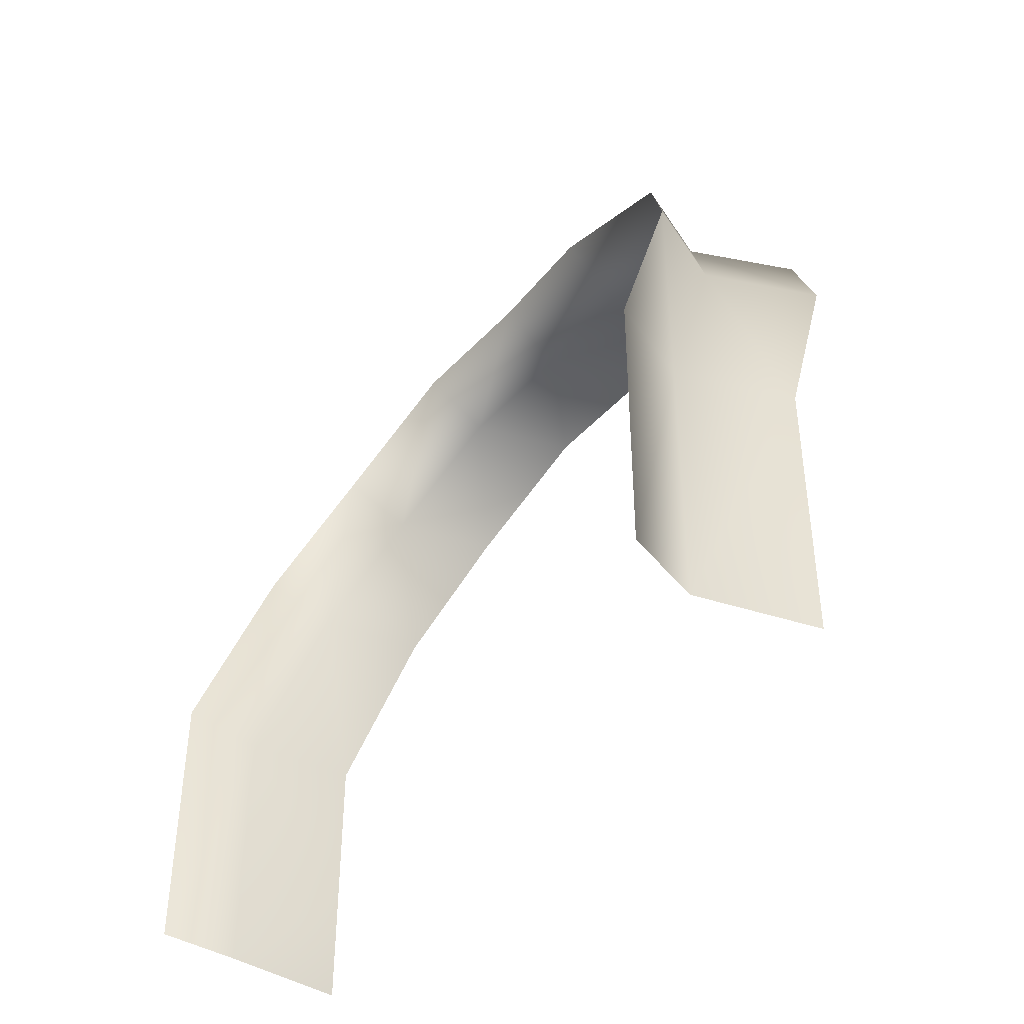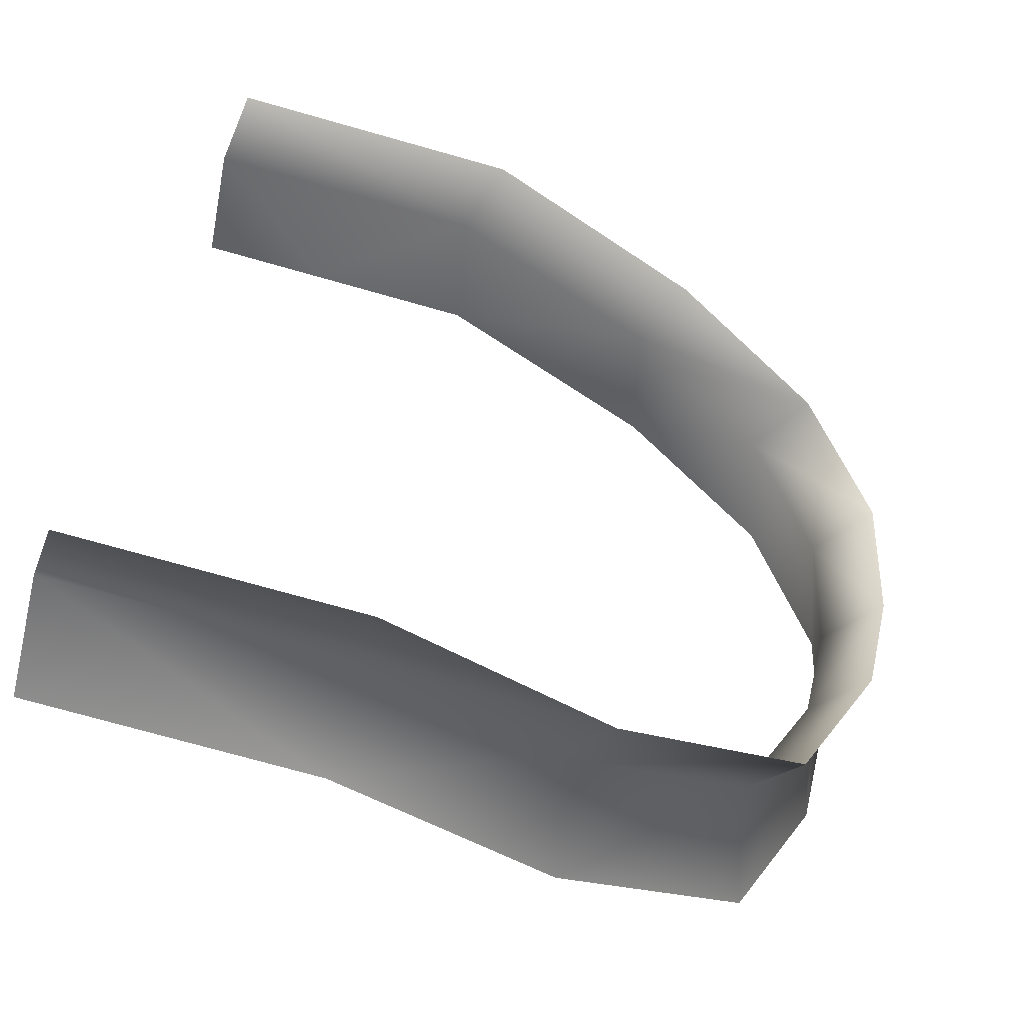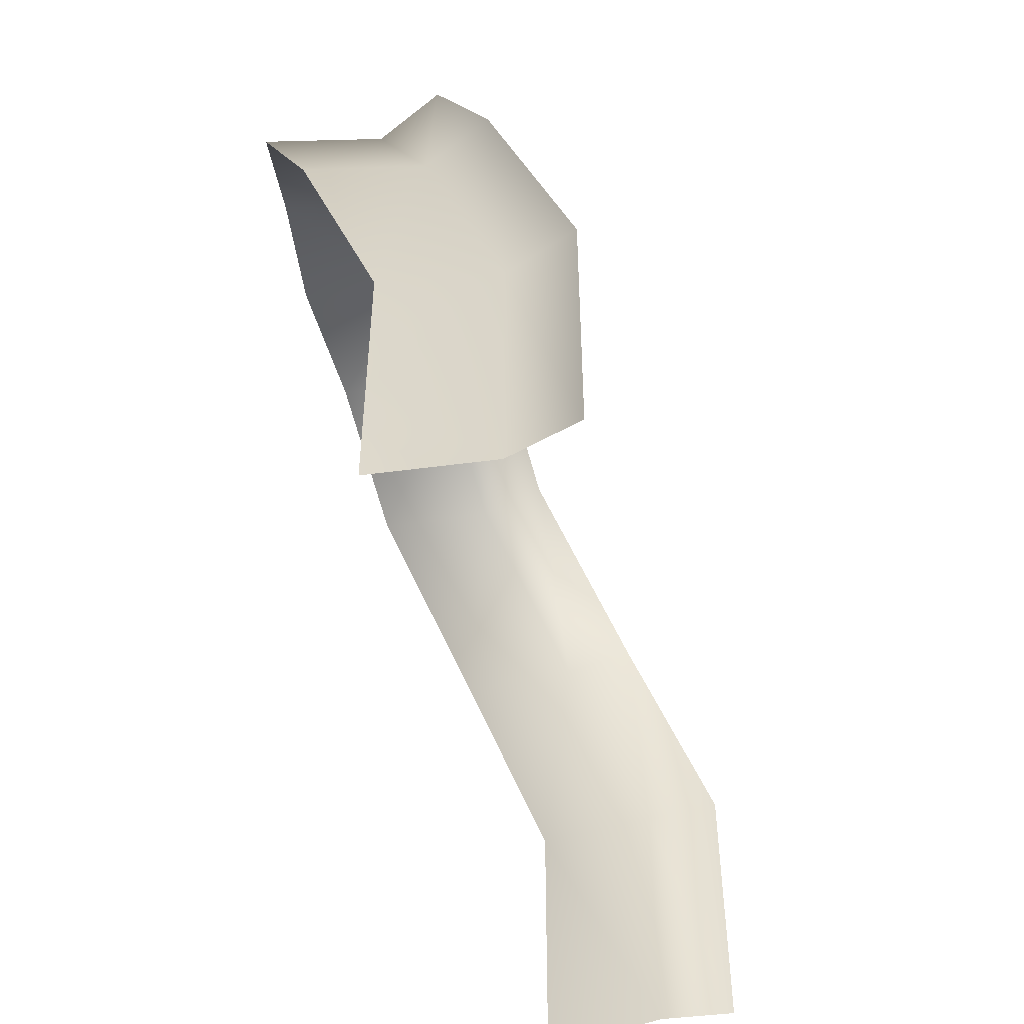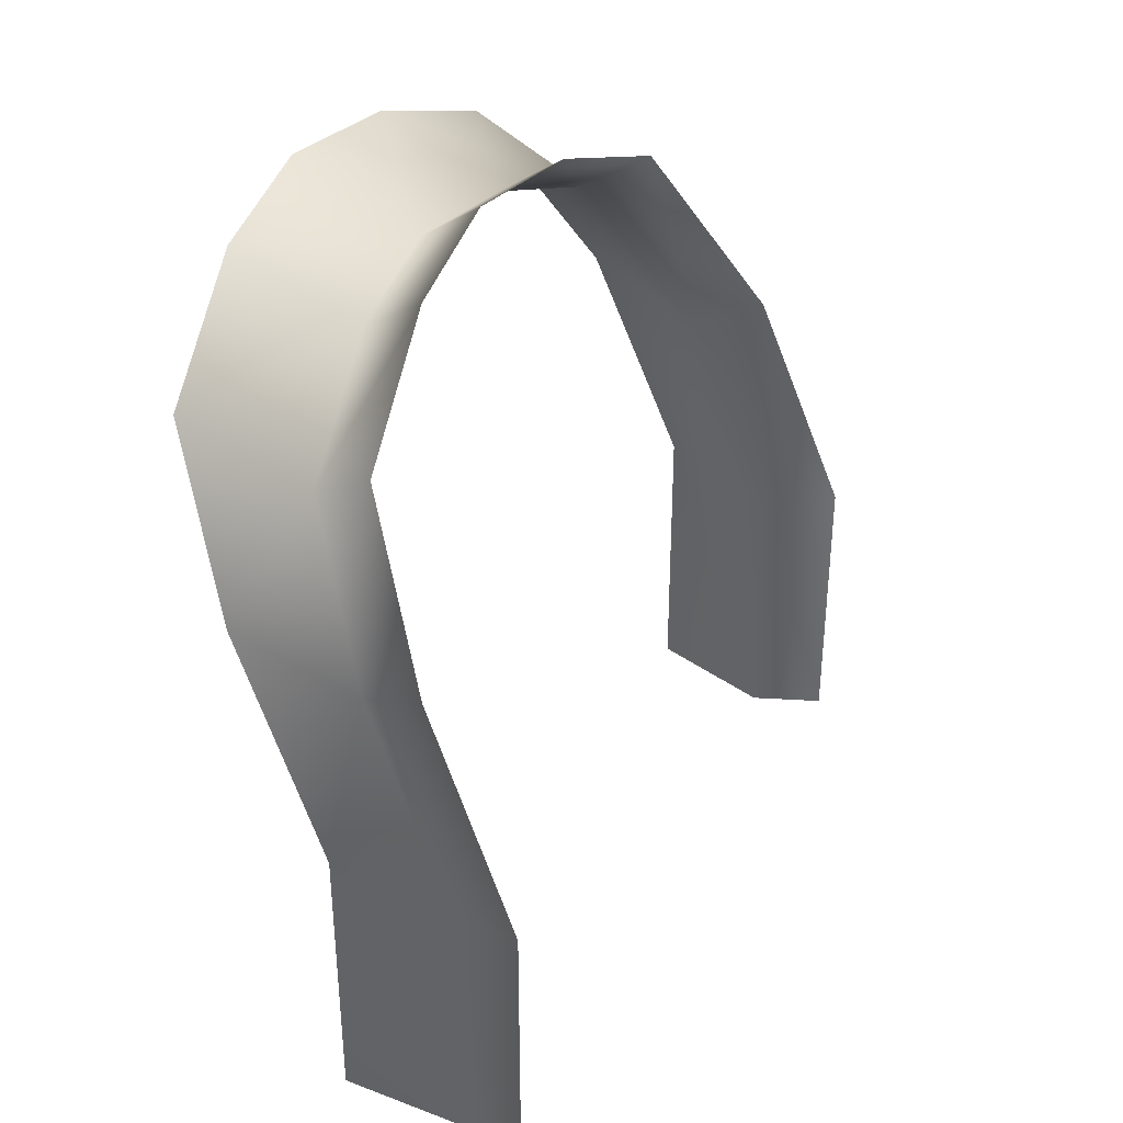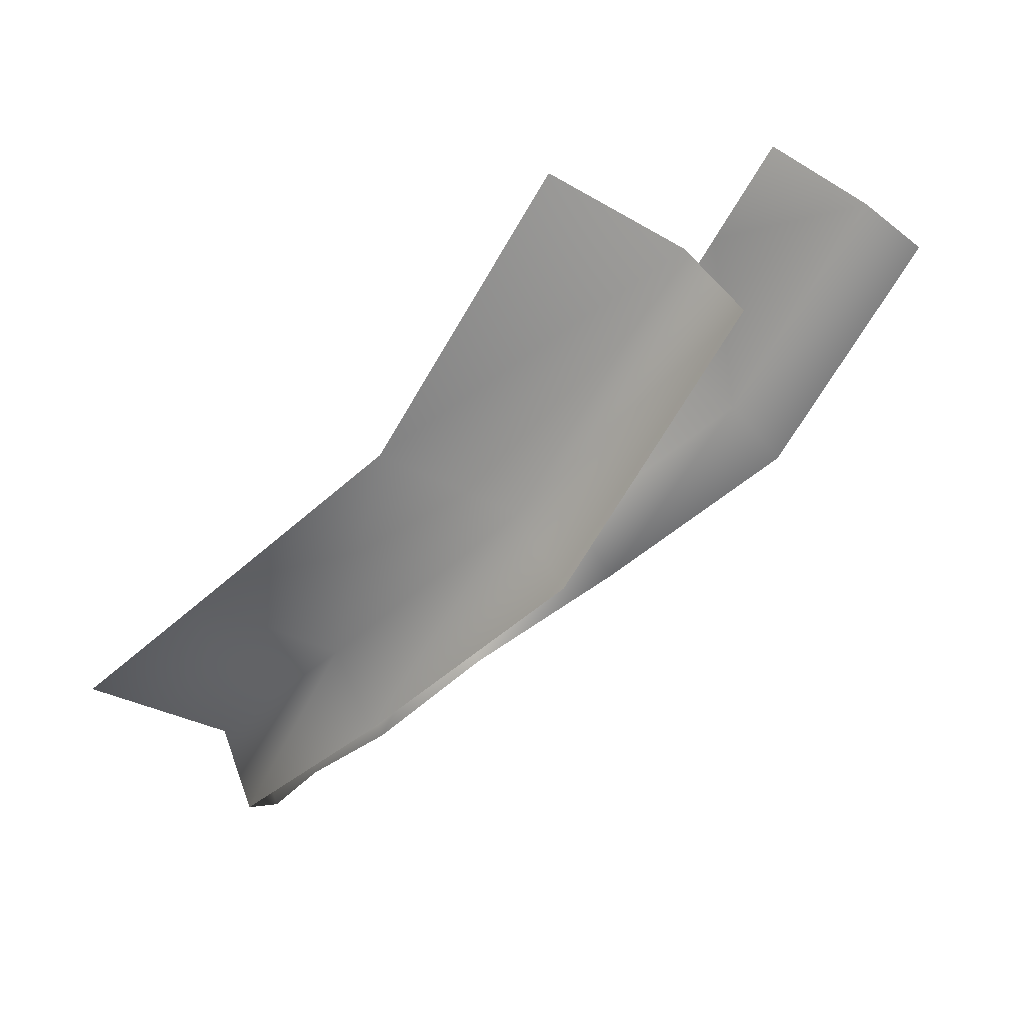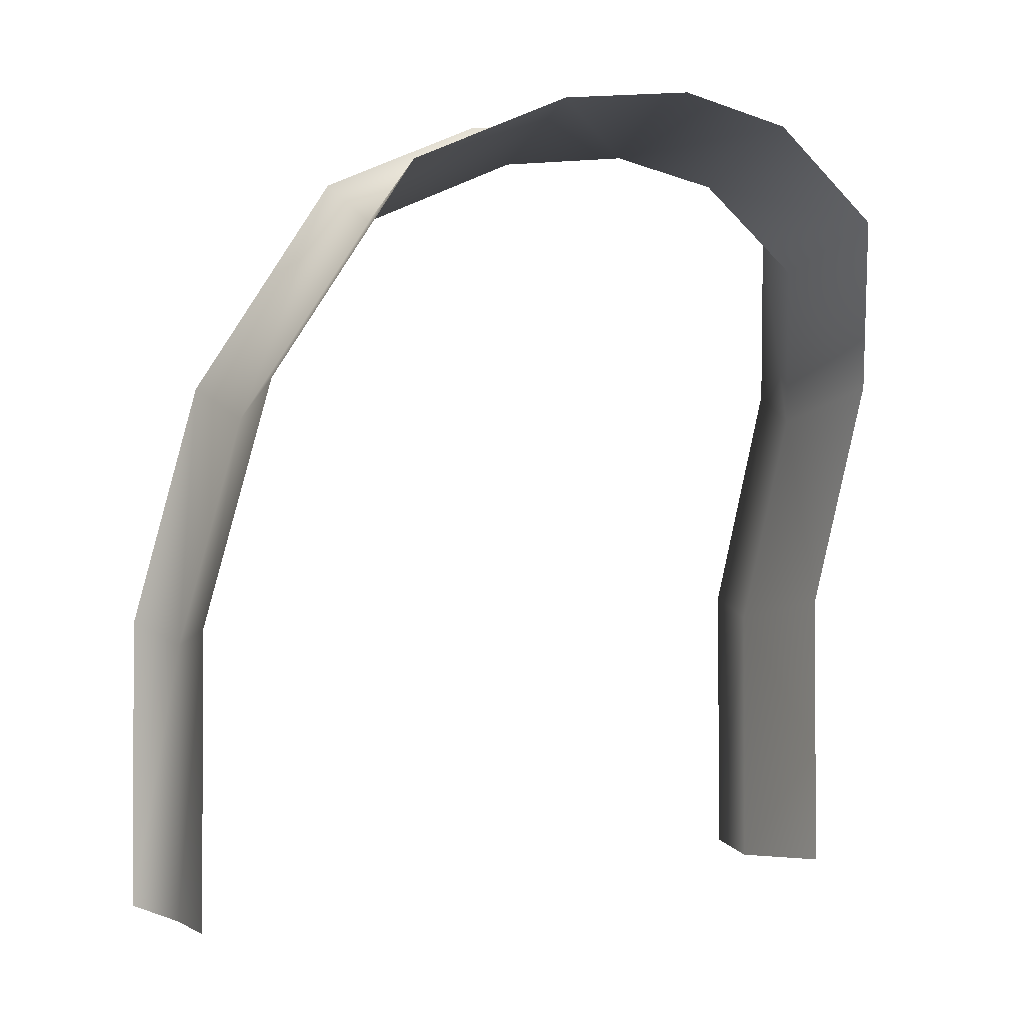
<metadata>
{"format":"obj","ext":"obj","renderer":"f3d","projection":"perspective","resolution":1024,"background":"white","views":[{"elev":-44.4,"azim":167.3,"up":"+Y"},{"elev":-74.4,"azim":74.3,"up":"+Z"},{"elev":-50.7,"azim":37.0,"up":"+Y"},{"elev":37.7,"azim":50.4,"up":"+Y"},{"elev":-65.5,"azim":-29.8,"up":"+Z"},{"elev":-1.7,"azim":-98.2,"up":"+Y"}]}
</metadata>
<code>
g Line66
v -7492 -925.6 -1.15e+04
v -7512 -928.2 -1.15e+04
v -7512 -854.6 -1.15e+04
v -7492 -848.3 -1.15e+04
v -7532 -794.7 -1.149e+04
v -7513 -785.4 -1.149e+04
v -7553 -751.8 -1.149e+04
v -7536 -740.3 -1.15e+04
v -7573 -730.2 -1.152e+04
v -7556 -717.7 -1.153e+04
v -7574 -713 -1.156e+04
v -7590 -725.7 -1.155e+04
v -7601 -730.3 -1.159e+04
v -7586 -717.8 -1.159e+04
v -7600 -737.1 -1.163e+04
v -7615 -748.7 -1.162e+04
v -7607 -800.4 -1.166e+04
v -7592 -791.4 -1.167e+04
v -7591 -860.5 -1.167e+04
v -7575 -854.4 -1.168e+04
v -7591 -934.1 -1.167e+04
v -7575 -931.7 -1.168e+04
v -7605 -718.6 -1.151e+04
v -7623 -713.9 -1.154e+04
v -7650 -738 -1.162e+04
v -7635 -718.7 -1.157e+04
v -7541 -893.6 -1.148e+04
v -7541 -849.2 -1.148e+04
v -7562 -786.3 -1.147e+04
v -7585 -741.2 -1.148e+04
v -7641 -792.3 -1.165e+04
v -7624 -855.4 -1.167e+04
v -7624 -932.6 -1.167e+04
v -7541 -926.5 -1.148e+04
f 32 33 21
f 16 31 17
f 32 17 31
f 17 32 19
f 21 19 32
f 19 21 22
f 14 16 15
f 17 15 16
f 15 17 18
f 19 18 17
f 18 19 20
f 22 20 19
f 16 25 31
f 25 16 13
f 14 13 16
f 13 14 11
f 3 4 1
f 4 3 6
f 5 6 3
f 6 5 8
f 7 8 5
f 8 7 10
f 9 10 7
f 10 9 11
f 12 11 9
f 11 12 13
f 26 13 12
f 13 26 25
f 1 2 3
f 12 24 26
f 24 12 23
f 9 23 12
f 23 9 30
f 7 30 9
f 30 7 29
f 5 29 7
f 29 5 28
f 3 28 5
f 28 3 27
f 2 27 3
f 27 2 34

</code>
